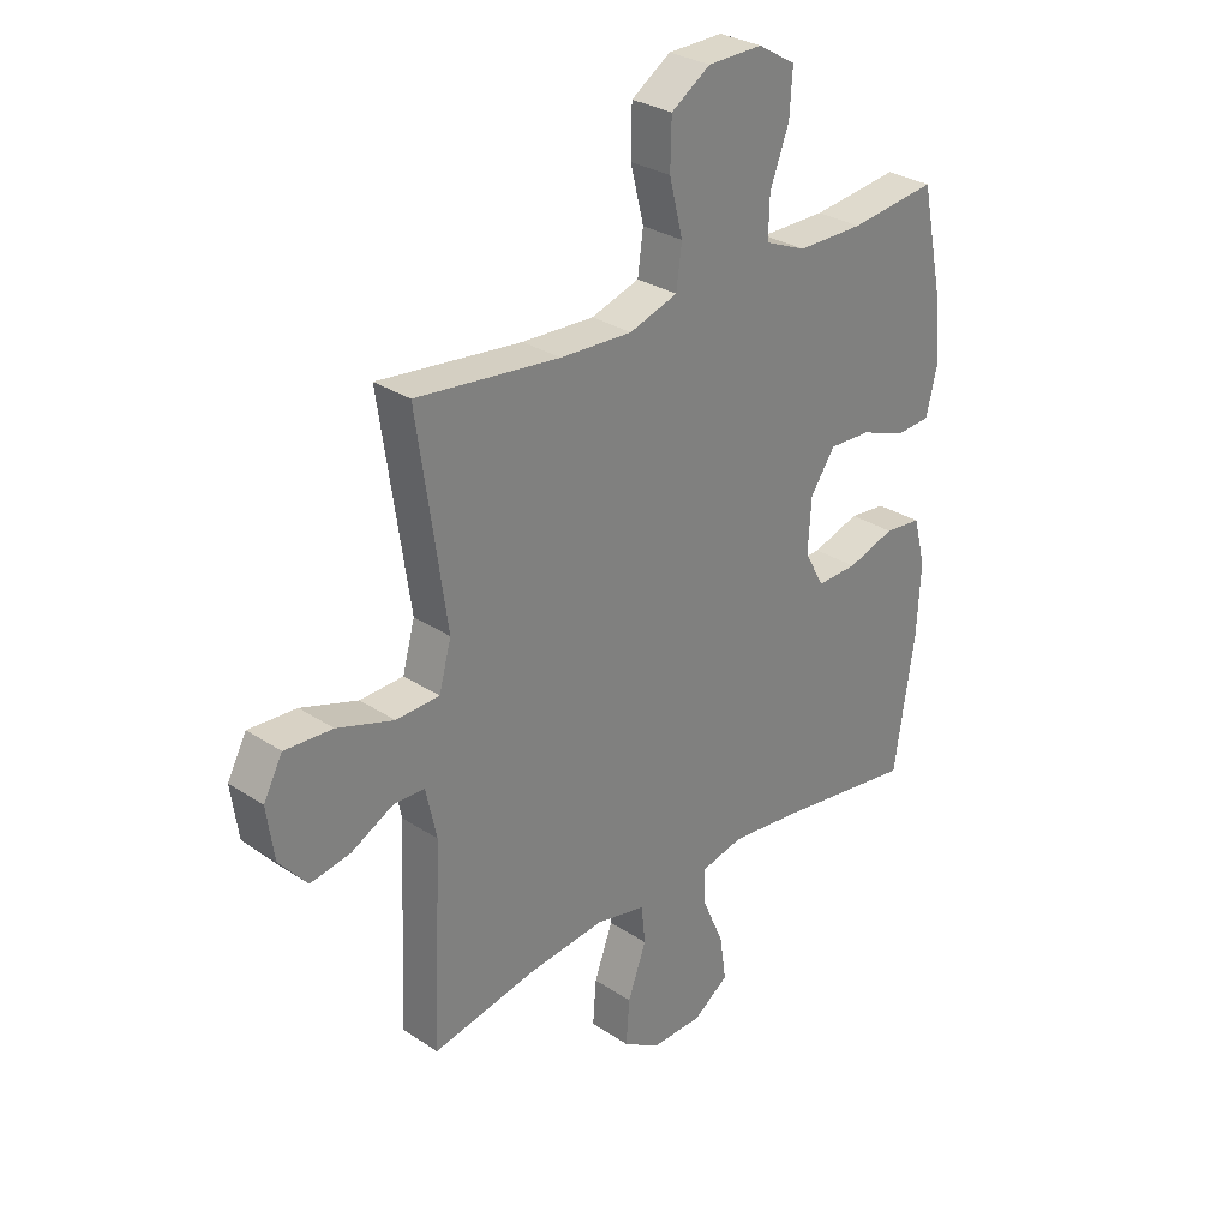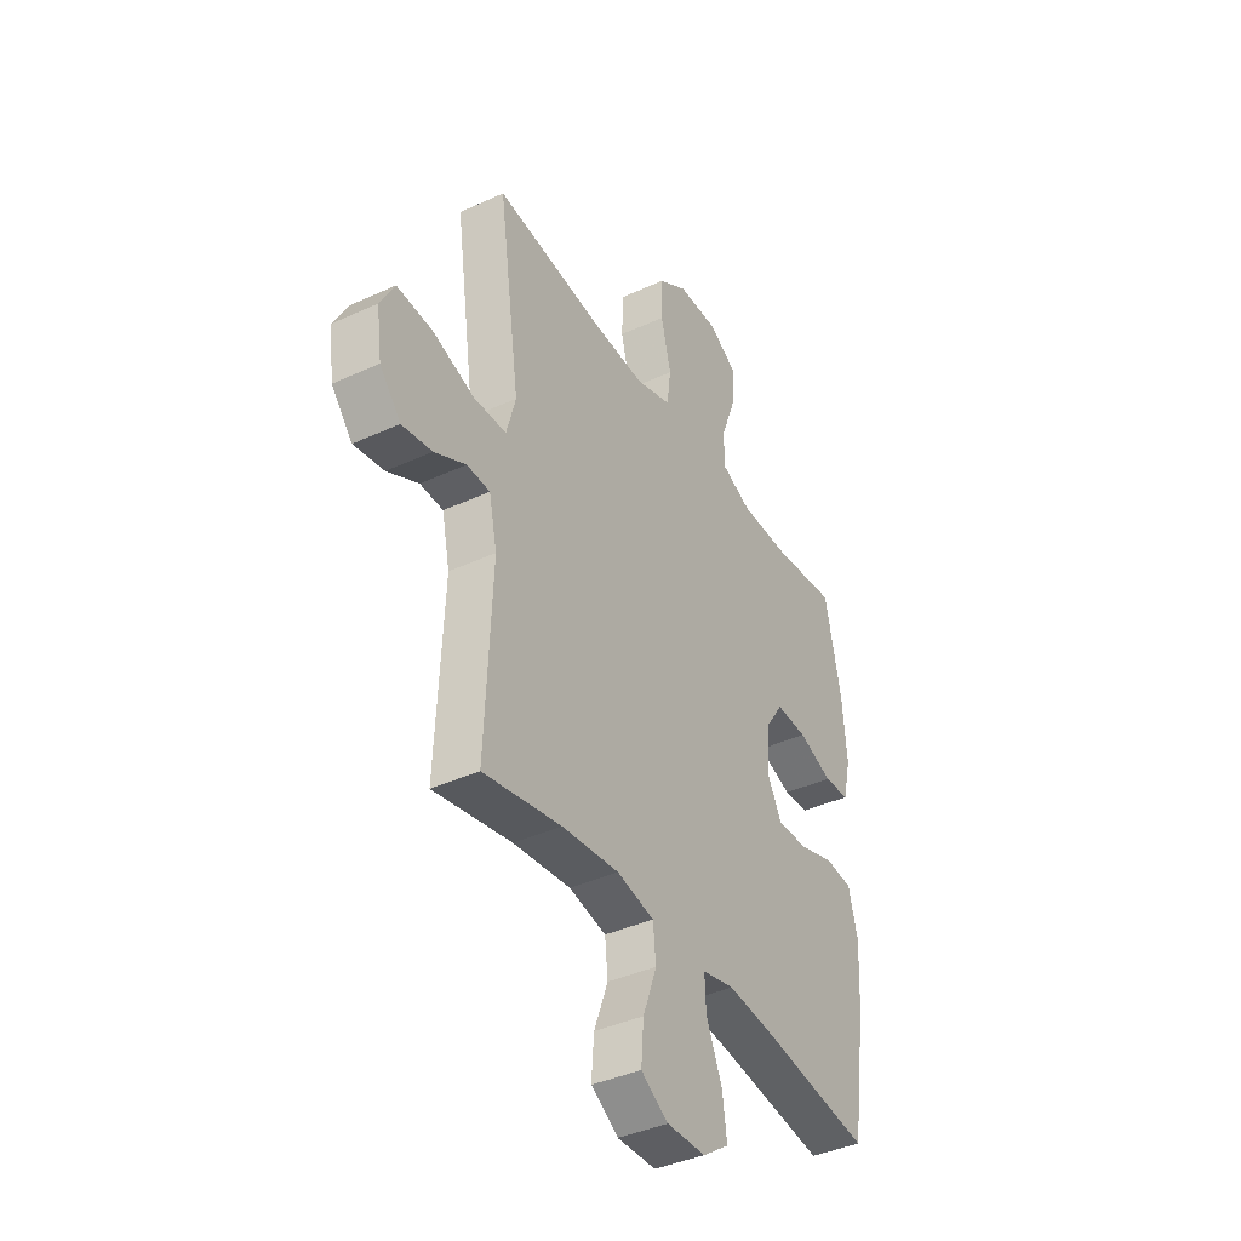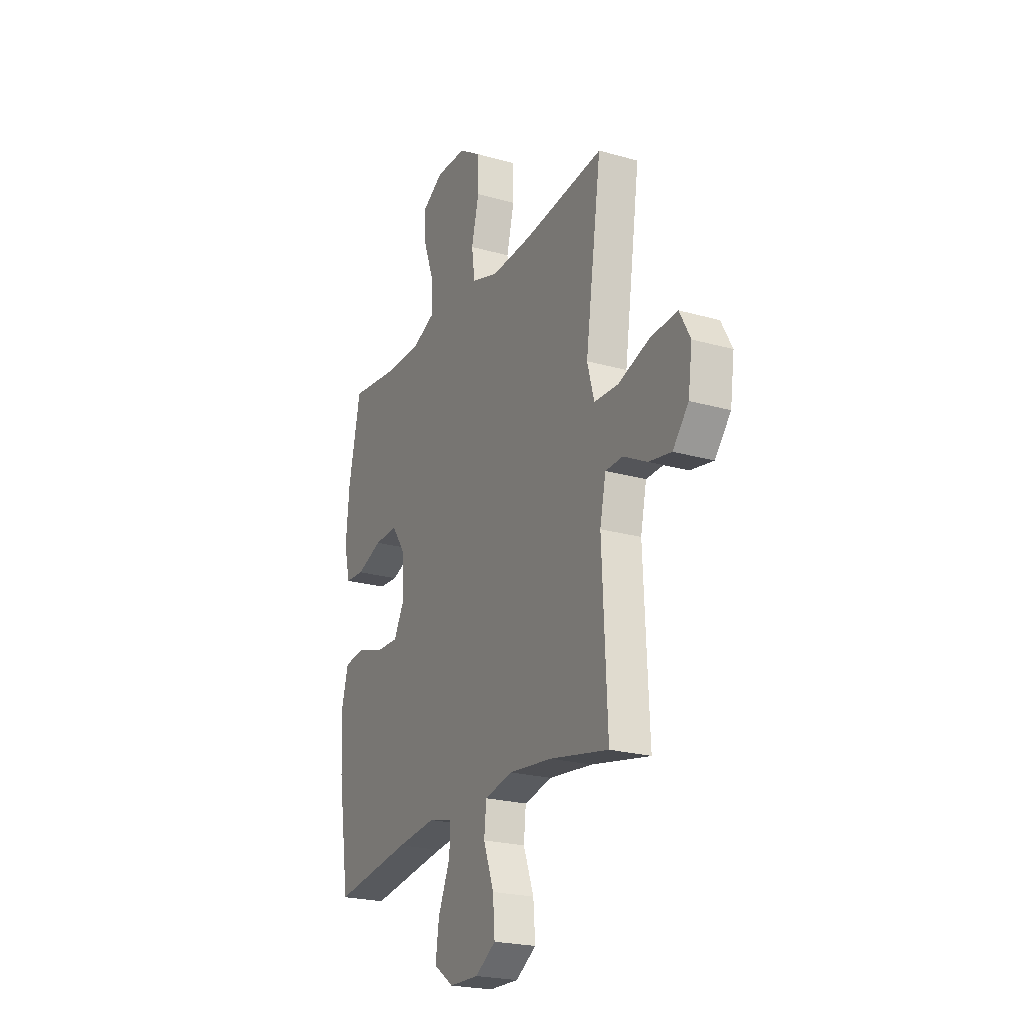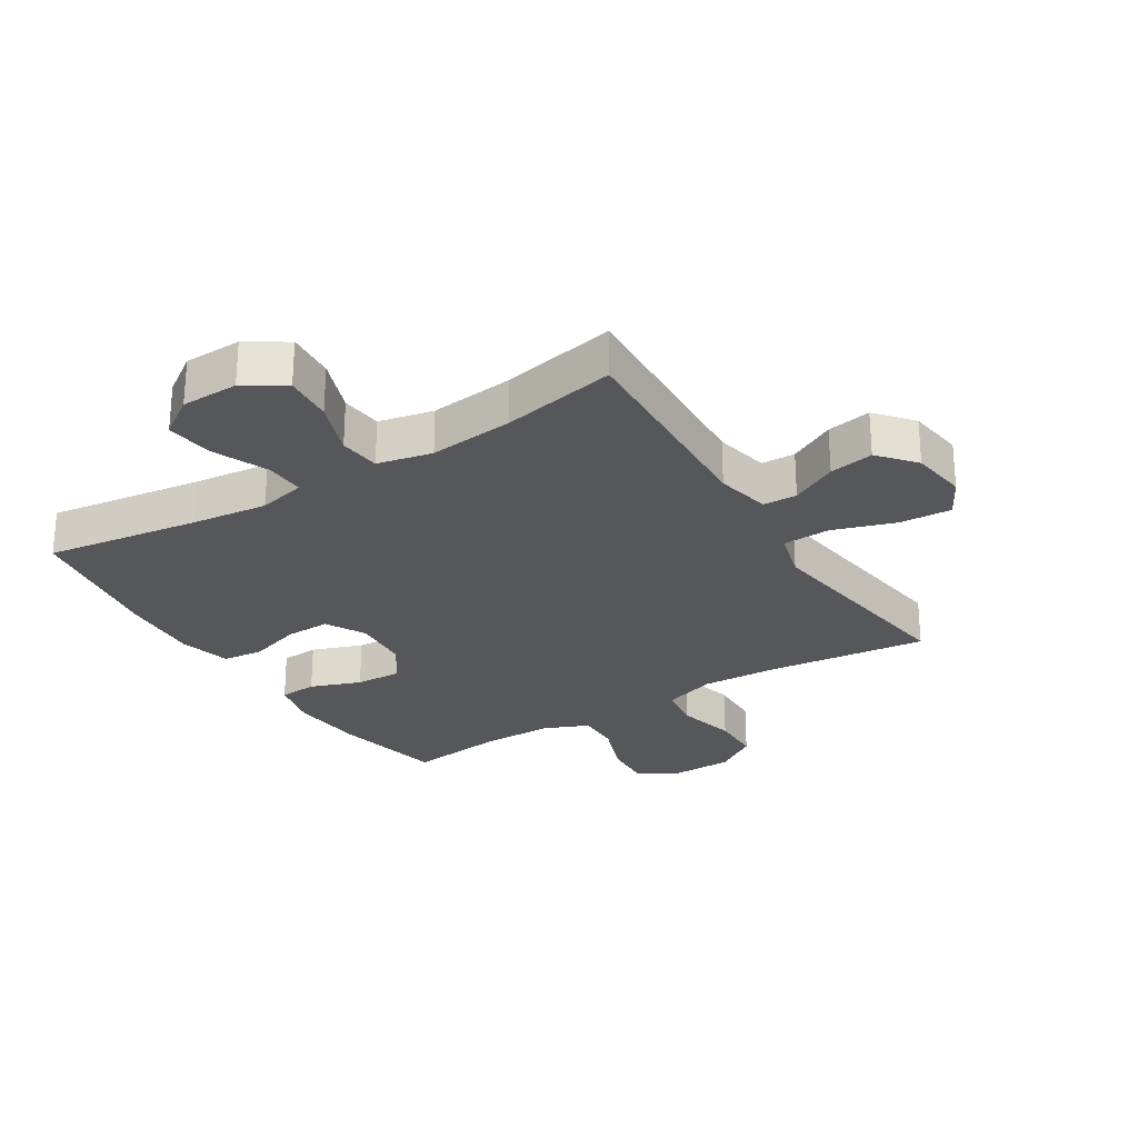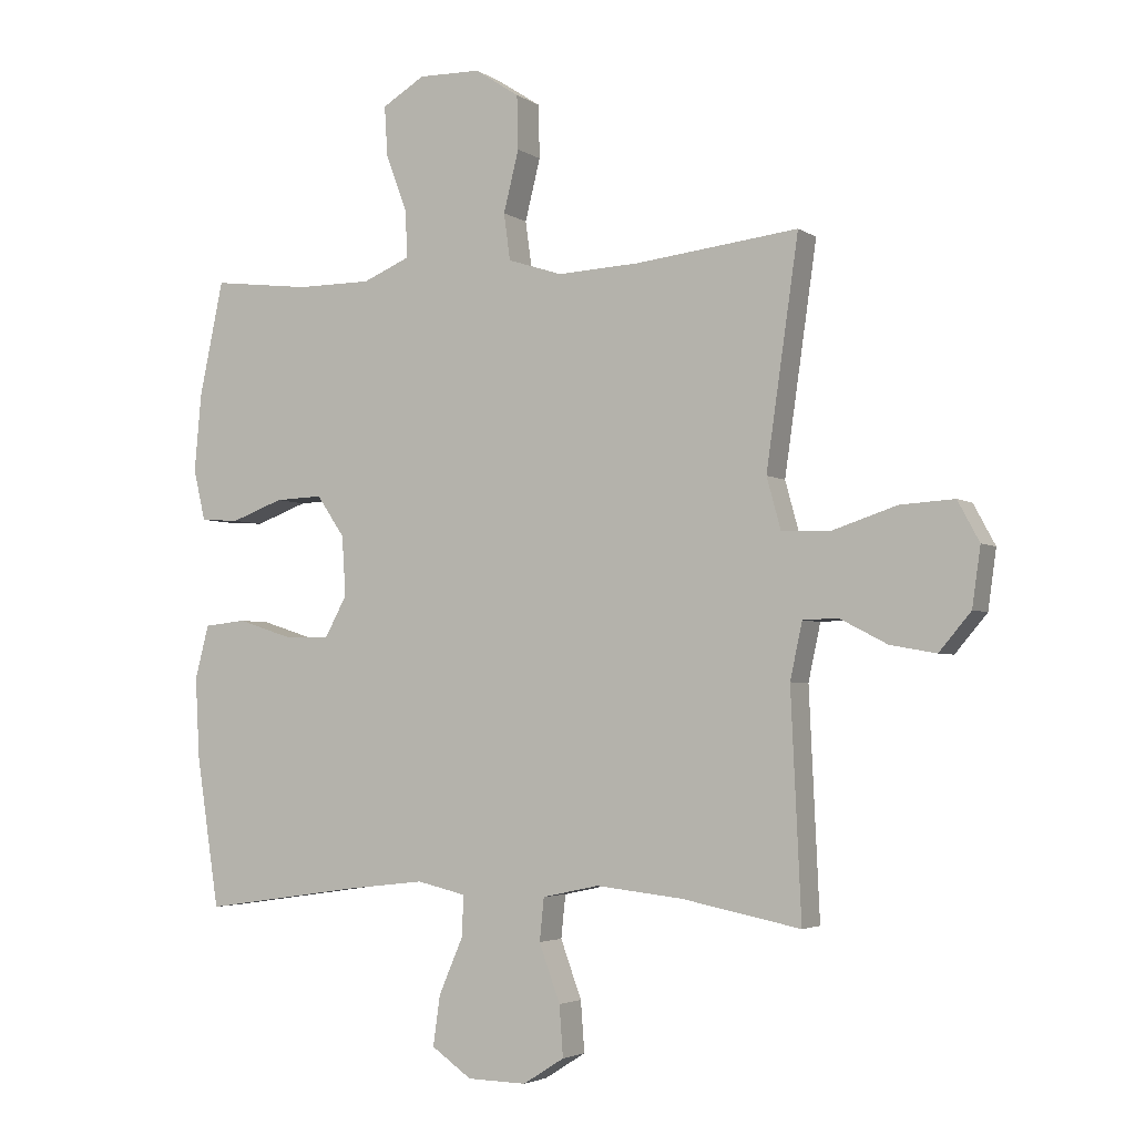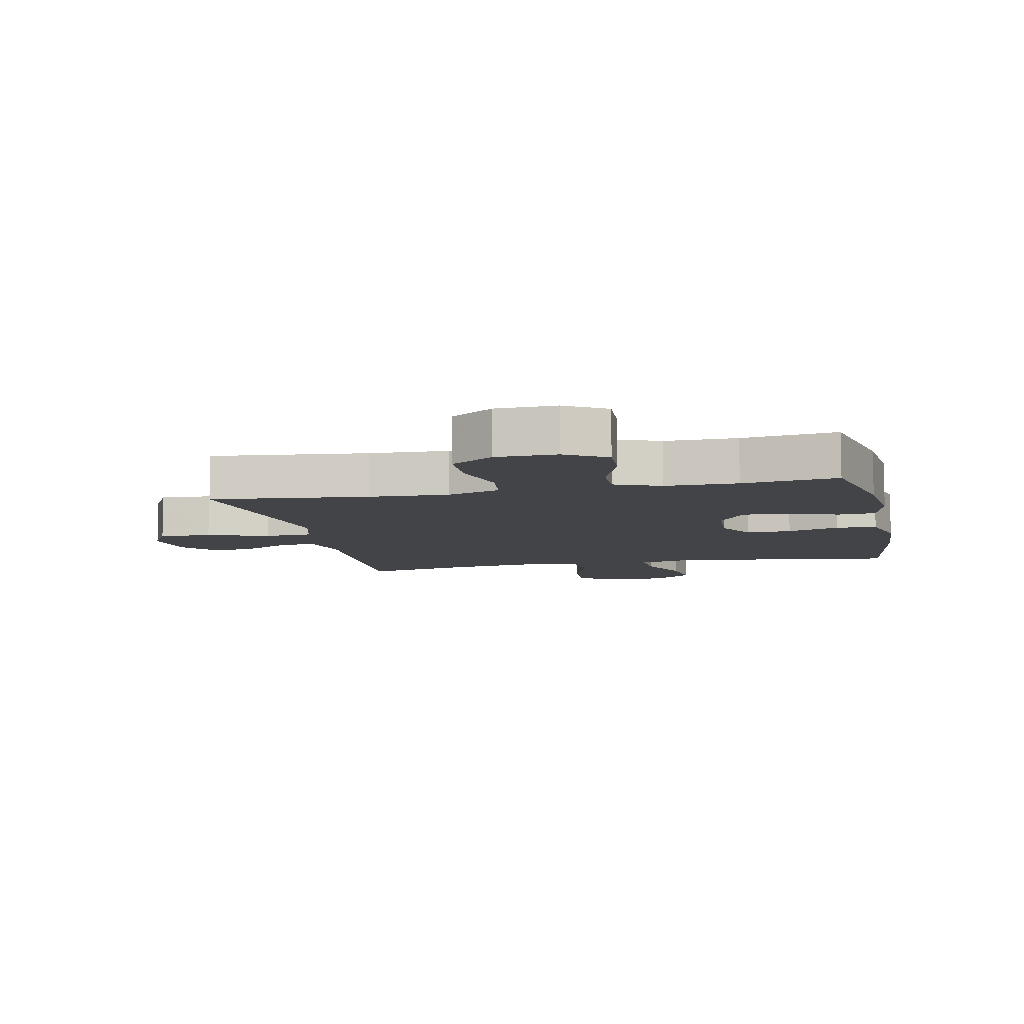
<metadata>
{"format":"obj","ext":"obj","renderer":"f3d","projection":"perspective","resolution":1024,"background":"white","views":[{"elev":29.7,"azim":-45.9,"up":"+Z"},{"elev":-39.8,"azim":-60.3,"up":"+Z"},{"elev":-22.8,"azim":-116.0,"up":"+Z"},{"elev":-26.7,"azim":-148.1,"up":"+Y"},{"elev":-3.5,"azim":-152.8,"up":"+Z"},{"elev":-8.3,"azim":12.3,"up":"+Y"}]}
</metadata>
<code>
v 0.5 0.07 -0.5
v 0.25 0.07 -0.464
v 0.126 0.07 -0.45
v 0.049 0.07 -0.468
v 0.052 0.07 -0.532
v 0.09 0.07 -0.62
v 0.101 0.07 -0.698
v 0.038 0.07 -0.742
v -0.055 0.07 -0.744
v -0.12 0.07 -0.703
v -0.114 0.07 -0.624
v -0.081 0.07 -0.534
v -0.088 0.07 -0.467
v -0.177 0.07 -0.448
v -0.314 0.07 -0.463
v -0.5 0.07 -0.5
v -0.484 0.07 -0.151
v -0.503 0.07 -0.063
v -0.558 0.07 -0.061
v -0.633 0.07 -0.1
v -0.705 0.07 -0.113
v -0.755 0.07 -0.054
v -0.768 0.07 0.038
v -0.734 0.07 0.101
v -0.649 0.07 0.096
v -0.548 0.07 0.063
v -0.471 0.07 0.066
v -0.449 0.07 0.146
v -0.467 0.07 0.271
v -0.5 0.07 0.5
v -0.244 0.07 0.471
v -0.115 0.07 0.465
v -0.029 0.07 0.493
v -0.019 0.07 0.566
v -0.043 0.07 0.662
v -0.041 0.07 0.746
v 0.029 0.07 0.792
v 0.127 0.07 0.794
v 0.194 0.07 0.754
v 0.189 0.07 0.675
v 0.155 0.07 0.584
v 0.153 0.07 0.512
v 0.227 0.07 0.481
v 0.345 0.07 0.481
v 0.5 0.07 0.5
v 0.538 0.07 0.32
v 0.549 0.07 0.198
v 0.53 0.07 0.118
v 0.469 0.07 0.114
v 0.387 0.07 0.144
v 0.312 0.07 0.147
v 0.268 0.07 0.083
v 0.262 0.07 -0.011
v 0.297 0.07 -0.075
v 0.37 0.07 -0.073
v 0.455 0.07 -0.046
v 0.521 0.07 -0.053
v 0.543 0.07 -0.137
v 0.536 0.07 -0.264
v 0.5 0 -0.5
v 0.25 0 -0.464
v 0.126 0 -0.45
v 0.049 0 -0.468
v 0.052 0 -0.532
v 0.09 0 -0.62
v 0.101 0 -0.698
v 0.038 0 -0.742
v -0.055 0 -0.744
v -0.12 0 -0.703
v -0.114 0 -0.624
v -0.081 0 -0.534
v -0.088 0 -0.467
v -0.177 0 -0.448
v -0.314 0 -0.463
v -0.5 0 -0.5
v -0.484 0 -0.151
v -0.503 0 -0.063
v -0.558 0 -0.061
v -0.633 0 -0.1
v -0.705 0 -0.113
v -0.755 0 -0.054
v -0.768 0 0.038
v -0.734 0 0.101
v -0.649 0 0.096
v -0.548 0 0.063
v -0.471 0 0.066
v -0.449 0 0.146
v -0.467 0 0.271
v -0.5 0 0.5
v -0.244 0 0.471
v -0.115 0 0.465
v -0.029 0 0.493
v -0.019 0 0.566
v -0.043 0 0.662
v -0.041 0 0.746
v 0.029 0 0.792
v 0.127 0 0.794
v 0.194 0 0.754
v 0.189 0 0.675
v 0.155 0 0.584
v 0.153 0 0.512
v 0.227 0 0.481
v 0.345 0 0.481
v 0.5 0 0.5
v 0.538 0 0.32
v 0.549 0 0.198
v 0.53 0 0.118
v 0.469 0 0.114
v 0.387 0 0.144
v 0.312 0 0.147
v 0.268 0 0.083
v 0.262 0 -0.011
v 0.297 0 -0.075
v 0.37 0 -0.073
v 0.455 0 -0.046
v 0.521 0 -0.053
v 0.543 0 -0.137
v 0.536 0 -0.264
f 58 59 1 2
f 55 56 57 58
f 54 55 58 2
f 53 54 2 3
f 52 53 3 4
f 47 48 49 50
f 47 50 51
f 44 45 46 47
f 43 44 47 51
f 42 43 51 52
f 38 39 40 41
f 38 41 42
f 37 38 42
f 34 35 36 37
f 33 34 37 42
f 32 33 42 52
f 29 30 31
f 28 29 31 32
f 27 28 32 52
f 23 24 25 26
f 19 20 21 22
f 19 22 23 26
f 15 16 17
f 14 15 17 18
f 13 14 18
f 9 10 11 12
f 9 12 13
f 8 9 13
f 5 6 7 8
f 4 5 8 13
f 52 4 13 18
f 26 27 52
f 18 19 26 52
f 61 60 118 117
f 117 116 115 114
f 61 117 114 113
f 62 61 113 112
f 63 62 112 111
f 109 108 107 106
f 110 109 106
f 106 105 104 103
f 110 106 103 102
f 111 110 102 101
f 100 99 98 97
f 101 100 97
f 101 97 96
f 96 95 94 93
f 101 96 93 92
f 111 101 92 91
f 90 89 88
f 91 90 88 87
f 111 91 87 86
f 85 84 83 82
f 81 80 79 78
f 85 82 81 78
f 76 75 74
f 77 76 74 73
f 77 73 72
f 71 70 69 68
f 72 71 68
f 72 68 67
f 67 66 65 64
f 72 67 64 63
f 77 72 63 111
f 111 86 85
f 111 85 78 77
f 1 60 61 2
f 2 61 62 3
f 3 62 63 4
f 4 63 64 5
f 5 64 65 6
f 6 65 66 7
f 7 66 67 8
f 8 67 68 9
f 9 68 69 10
f 10 69 70 11
f 11 70 71 12
f 12 71 72 13
f 13 72 73 14
f 14 73 74 15
f 15 74 75 16
f 16 75 76 17
f 17 76 77 18
f 18 77 78 19
f 19 78 79 20
f 20 79 80 21
f 21 80 81 22
f 22 81 82 23
f 23 82 83 24
f 24 83 84 25
f 25 84 85 26
f 26 85 86 27
f 27 86 87 28
f 28 87 88 29
f 29 88 89 30
f 30 89 90 31
f 31 90 91 32
f 32 91 92 33
f 33 92 93 34
f 34 93 94 35
f 35 94 95 36
f 36 95 96 37
f 37 96 97 38
f 38 97 98 39
f 39 98 99 40
f 40 99 100 41
f 41 100 101 42
f 42 101 102 43
f 43 102 103 44
f 44 103 104 45
f 45 104 105 46
f 46 105 106 47
f 47 106 107 48
f 48 107 108 49
f 49 108 109 50
f 50 109 110 51
f 51 110 111 52
f 52 111 112 53
f 53 112 113 54
f 54 113 114 55
f 55 114 115 56
f 56 115 116 57
f 57 116 117 58
f 58 117 118 59
f 59 118 60 1

</code>
